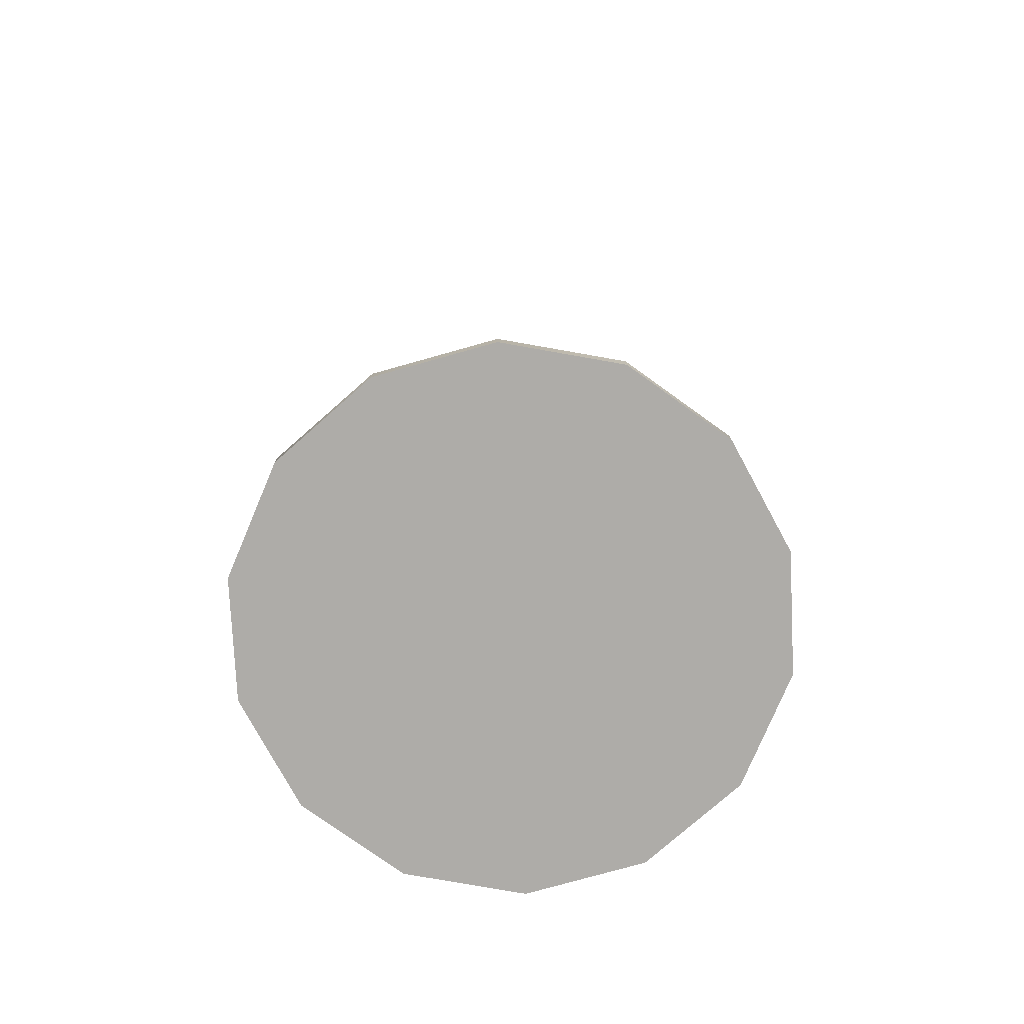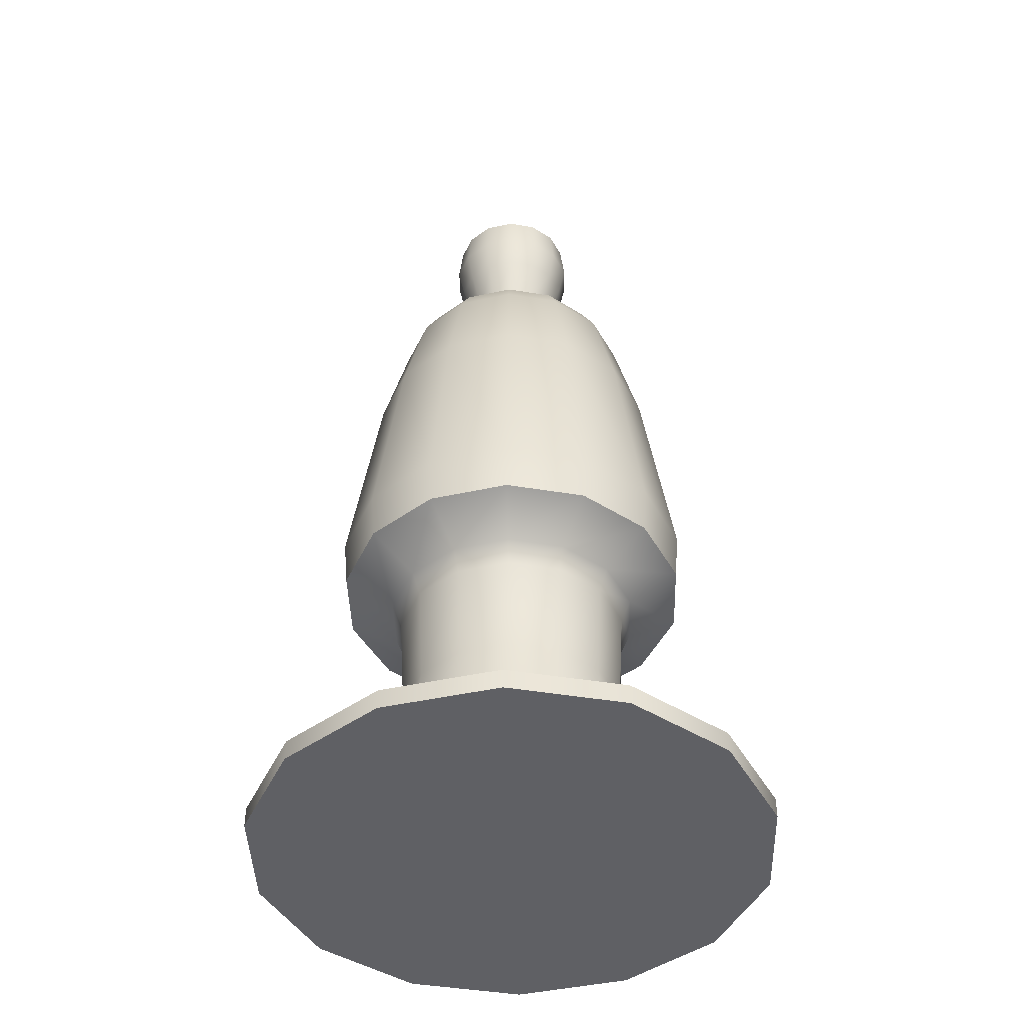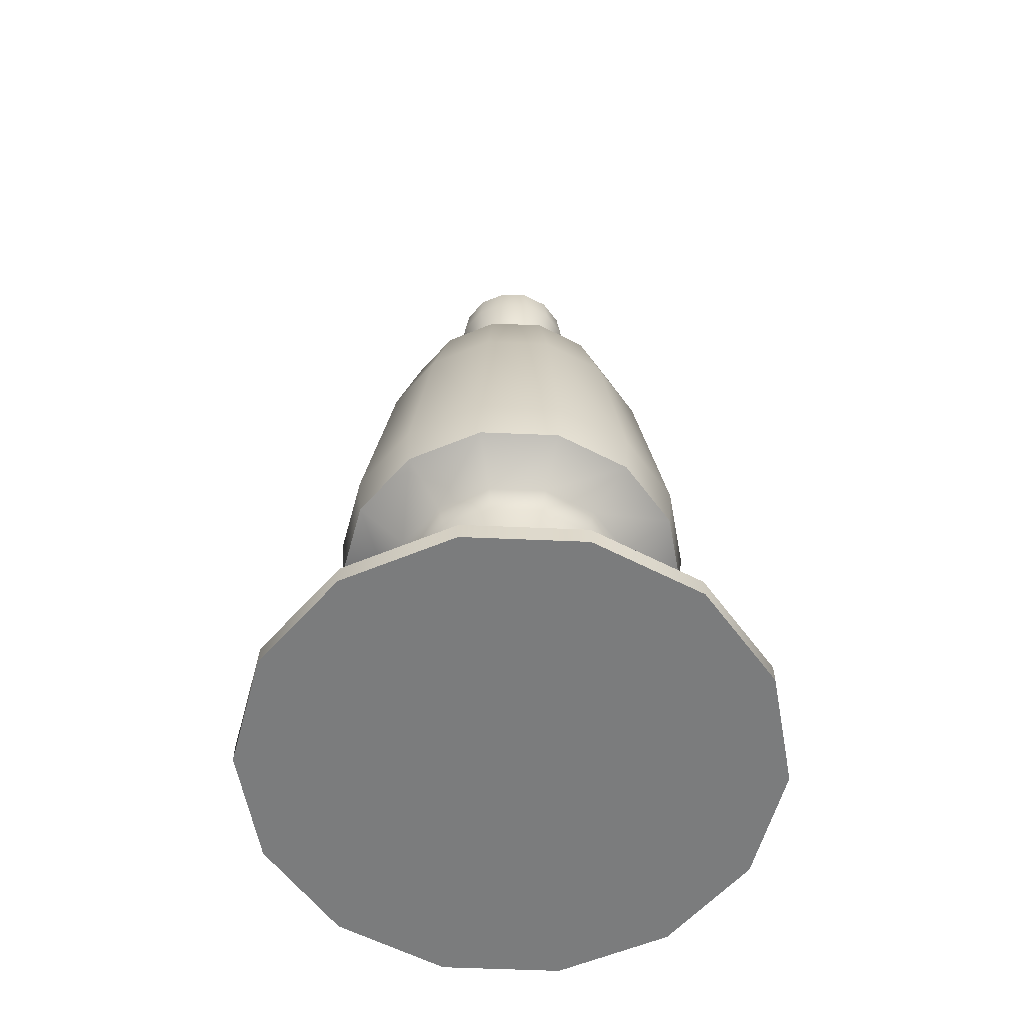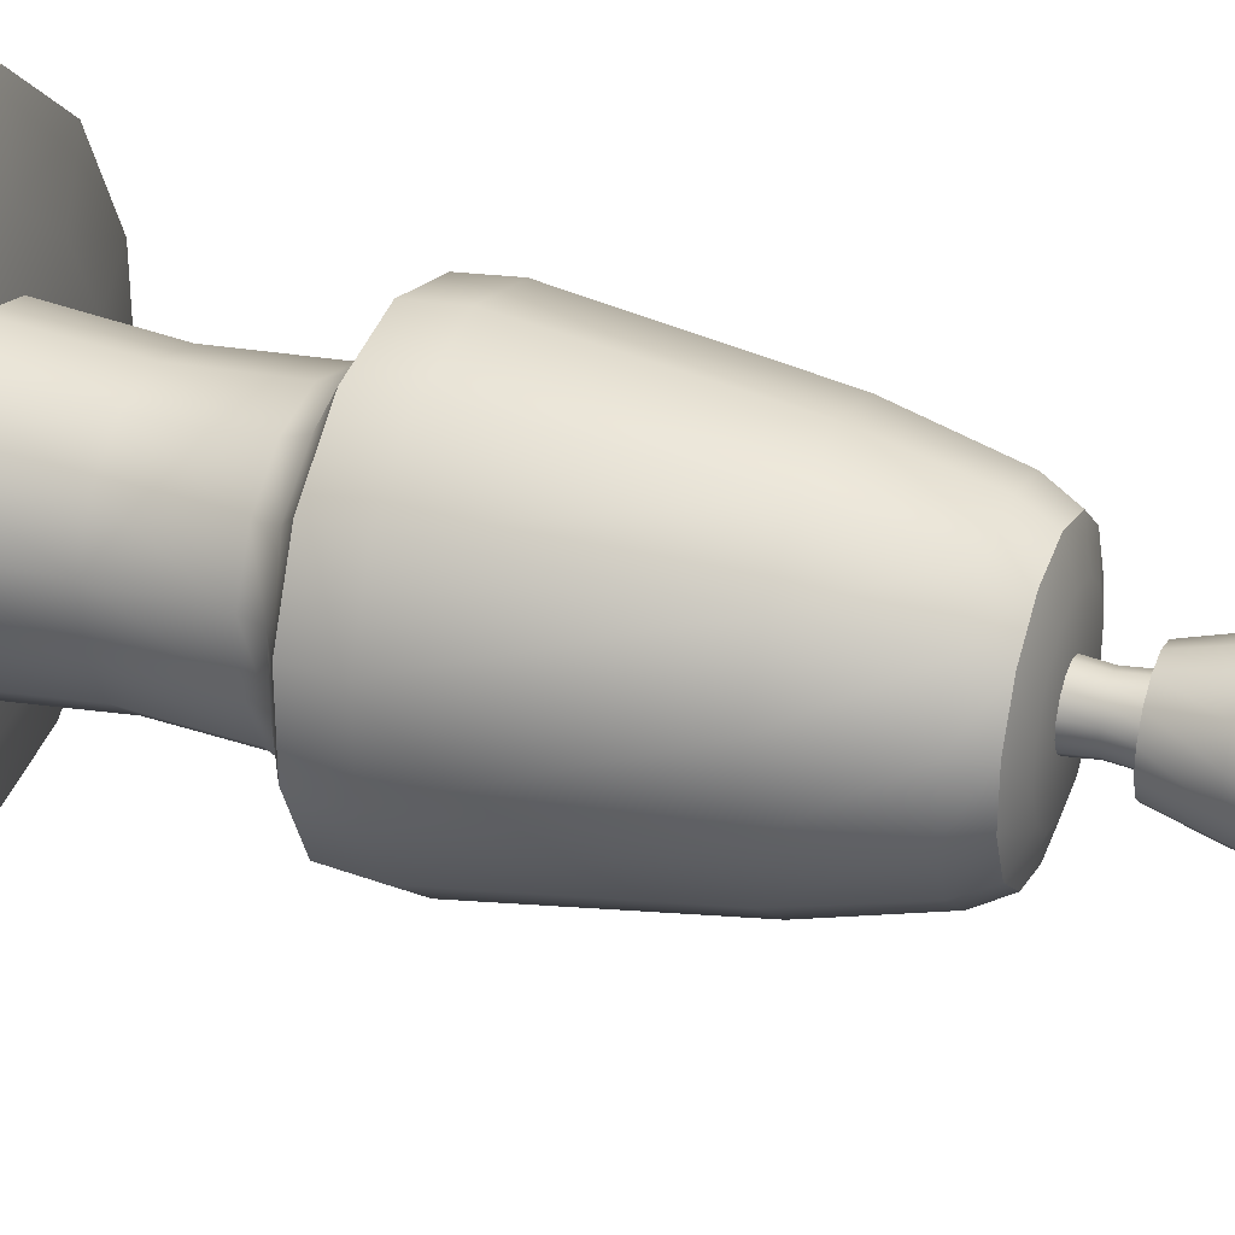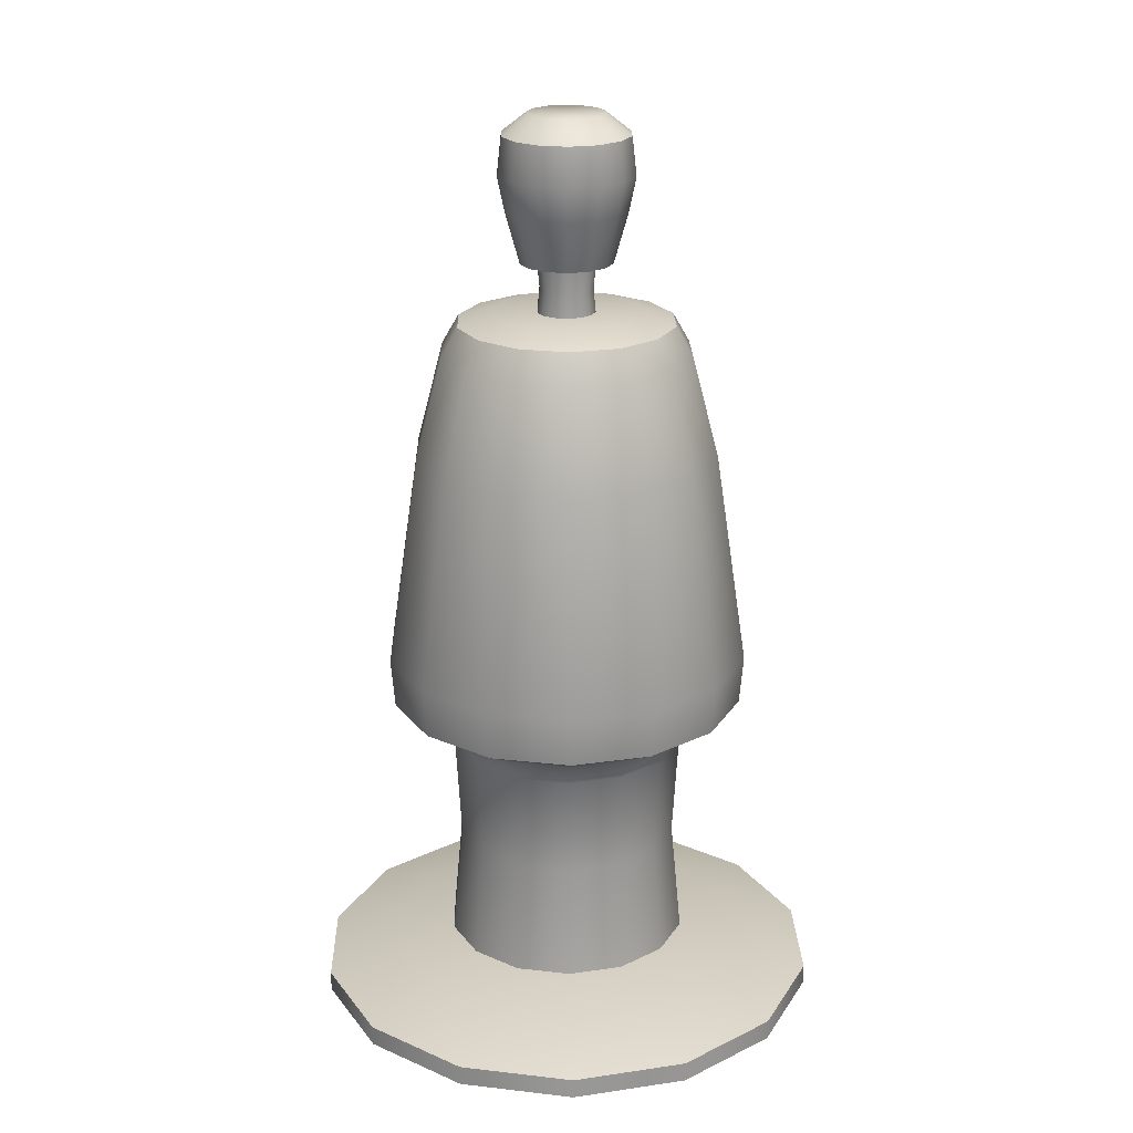
<metadata>
{"format":"obj","ext":"obj","renderer":"f3d","projection":"perspective","resolution":1024,"background":"white","views":[{"elev":-77.0,"azim":-48.6,"up":"+Y"},{"elev":-43.8,"azim":-75.4,"up":"+Y"},{"elev":-58.7,"azim":-118.2,"up":"+Y"},{"elev":30.4,"azim":110.9,"up":"+Z"},{"elev":22.0,"azim":24.2,"up":"+Y"}]}
</metadata>
<code>
o human-short.005
v -0.07931 1.211 -0.1647
v -0.1345 0.6311 -0.2793
v -0.1429 1.211 -0.114
v -0.2424 0.6311 -0.1933
v -0.1782 1.211 -0.04067
v -0.3023 0.6311 -0.06899
v -0.1782 1.211 0.04067
v -0.3023 0.6311 0.06899
v -0.1429 1.211 0.114
v -0.2424 0.6311 0.1933
v -0.07931 1.211 0.1647
v -0.1345 0.6311 0.2793
v 0 1.211 0.1828
v 0 0.6311 0.31
v 0.07931 1.211 0.1647
v 0.1345 0.6311 0.2793
v 0.1429 1.211 0.114
v 0.2424 0.6311 0.1933
v 0.1782 1.211 0.04067
v 0.3023 0.6311 0.06899
v 0.1782 1.211 -0.04067
v 0.3023 0.6311 -0.06899
v 0.1429 1.211 -0.114
v 0.2424 0.6311 -0.1933
v 0.07931 1.211 -0.1647
v 0.1345 0.6311 -0.2793
v 0 1.211 -0.1828
v 0 0.6311 -0.31
v -0.02295 1.189 -0.04765
v -0.04135 1.189 -0.03297
v -0.05156 1.189 -0.01177
v -0.05156 1.189 0.01177
v -0.04135 1.189 0.03297
v -0.02295 1.189 0.04765
v -0 1.189 0.05288
v 0.02295 1.189 0.04765
v 0.04135 1.189 0.03297
v 0.05156 1.189 0.01177
v 0.05156 1.189 -0.01177
v 0.04135 1.189 -0.03297
v 0.02295 1.189 -0.04765
v -0 1.189 -0.05288
v -0 1.346 -0.05288
v -0.02295 1.346 -0.04765
v -0.02295 1.346 0.04765
v -0 1.346 0.05288
v 0.02295 1.346 0.04765
v -0.04135 1.346 -0.03297
v 0.04135 1.346 0.03297
v -0.05156 1.346 0.01177
v -0.04135 1.346 0.03297
v 0.05156 1.346 0.01177
v 0.05156 1.346 -0.01177
v -0.05156 1.346 -0.01177
v 0.04135 1.346 -0.03297
v 0.02295 1.346 -0.04765
v -0.03374 1.31 -0.07007
v -0.06081 1.31 -0.04849
v -0.07582 1.31 -0.01731
v -0.07582 1.31 0.01731
v -0.06081 1.31 0.04849
v -0.03374 1.31 0.07007
v -0 1.31 0.07777
v 0.03374 1.31 0.07007
v 0.06081 1.31 0.04849
v 0.07582 1.31 0.01731
v 0.07582 1.31 -0.01731
v 0.06081 1.31 -0.04849
v 0.03374 1.31 -0.07007
v -0 1.31 -0.07777
v -0 1.551 -0.06369
v -0.02763 1.551 -0.05738
v -0.02763 1.551 0.05738
v -0 1.551 0.06369
v 0.02763 1.551 0.05738
v -0.04979 1.551 -0.03971
v 0.04979 1.551 0.03971
v -0.06209 1.551 0.01417
v -0.04979 1.551 0.03971
v 0.06209 1.551 0.01417
v 0.06209 1.551 -0.01417
v -0.06209 1.551 -0.01417
v 0.04979 1.551 -0.03971
v 0.02763 1.551 -0.05738
v -0.1296 0.069 -0.2691
v -0.1891 0.000889 -0.3928
v -0.2335 0.069 -0.1862
v -0.3408 0.000889 -0.2718
v -0.2912 0.069 -0.06646
v -0.425 0.000889 -0.097
v -0.2912 0.069 0.06646
v -0.425 0.000889 0.097
v -0.2335 0.069 0.1862
v -0.3408 0.000889 0.2718
v -0.1296 0.069 0.2691
v -0.1891 0.000889 0.3928
v -0 0.069 0.2987
v -0 0.000889 0.4359
v 0.1296 0.069 0.2691
v 0.1891 0.000889 0.3928
v 0.2335 0.069 0.1862
v 0.3408 0.000889 0.2718
v 0.2912 0.069 0.06646
v 0.425 0.000889 0.097
v 0.2912 0.069 -0.06646
v 0.425 0.000889 -0.097
v 0.2335 0.069 -0.1862
v 0.3408 0.000889 -0.2718
v 0.1296 0.069 -0.2691
v 0.1891 0.000889 -0.3928
v -0 0.069 -0.2987
v -0 0.000889 -0.4359
v 0 1.162 0.2109
v -0.0915 1.162 0.19
v -0.2056 1.162 -0.04693
v 0 1.162 -0.2109
v 0.0915 1.162 -0.19
v 0.1649 1.162 -0.1315
v -0.1649 1.162 0.1315
v 0.2056 1.162 -0.04693
v -0.1649 1.162 -0.1315
v 0.2056 1.162 0.04693
v 0.1649 1.162 0.1315
v -0.2056 1.162 0.04693
v 0.0915 1.162 0.19
v -0.0915 1.162 -0.19
v -0.1315 0.5497 -0.2732
v -0 0.5497 -0.3032
v -0.2956 0.5497 0.06746
v -0.2956 0.5497 -0.06746
v 0.1315 0.5497 0.2732
v -0 0.5497 0.3032
v 0.237 0.5497 0.189
v -0.237 0.5497 -0.189
v 0.2956 0.5497 0.06746
v -0.237 0.5497 0.189
v 0.2956 0.5497 -0.06746
v 0.237 0.5497 -0.189
v 0.1315 0.5497 -0.2732
v -0.1315 0.5497 0.2732
v -0.08269 0.2903 -0.1717
v 0 0.2903 -0.1906
v -0.1858 0.2903 0.04241
v -0.1858 0.2903 -0.04241
v 0.08269 0.2903 0.1717
v 0 0.2903 0.1906
v 0.149 0.2903 0.1188
v -0.149 0.2903 -0.1188
v 0.1858 0.2903 0.04241
v -0.149 0.2903 0.1188
v 0.1858 0.2903 -0.04241
v 0.149 0.2903 -0.1188
v 0.08269 0.2903 -0.1717
v -0.08269 0.2903 0.1717
v -0.09061 0.09585 -0.1881
v 0 0.09585 -0.2088
v -0.2036 0.09585 0.04647
v -0.2036 0.09585 -0.04647
v 0.09061 0.09585 0.1881
v 0 0.09585 0.2088
v 0.1633 0.09585 0.1302
v -0.1633 0.09585 -0.1302
v 0.2036 0.09585 0.04647
v -0.1633 0.09585 0.1302
v 0.2036 0.09585 -0.04647
v 0.1633 0.09585 -0.1302
v 0.09061 0.09585 -0.1881
v -0.09061 0.09585 0.1881
v 0 1.228 -0.1226
v -0.05318 1.228 -0.1104
v -0.05318 1.228 0.1104
v 0 1.228 0.1226
v 0.05318 1.228 0.1104
v -0.09583 1.228 -0.07642
v 0.09583 1.228 0.07642
v -0.1195 1.228 0.02727
v -0.09583 1.228 0.07642
v 0.1195 1.228 0.02727
v 0.1195 1.228 -0.02727
v -0.1195 1.228 -0.02727
v 0.09583 1.228 -0.07642
v 0.05318 1.228 -0.1104
v 0.1568 0.4635 -0.125
v 0.1955 0.4635 -0.04462
v 0 0.4635 0.2005
v 0.1955 0.4635 0.04462
v 0 0.4635 -0.2005
v -0.1568 0.4635 -0.125
v -0.08701 0.4635 0.1807
v 0.1568 0.4635 0.125
v -0.1955 0.4635 -0.04462
v -0.1955 0.4635 0.04462
v 0.08701 0.4635 -0.1807
v -0.08701 0.4635 -0.1807
v -0.1568 0.4635 0.125
v 0.08701 0.4635 0.1807
v -0 1.518 -0.1065
v -0.04623 1.518 -0.09599
v -0.04623 1.518 0.09599
v -0 1.518 0.1065
v 0.04623 1.518 0.09599
v -0.0833 1.518 -0.06643
v 0.0833 1.518 0.06643
v -0.1039 1.518 0.02371
v -0.0833 1.518 0.06643
v 0.1039 1.518 0.02371
v 0.1039 1.518 -0.02371
v -0.1039 1.518 -0.02371
v 0.0833 1.518 -0.06643
v 0.04623 1.518 -0.09599
v 0.111 1.453 0.02534
v 0.08904 1.453 0.07101
v 0.111 1.453 -0.02534
v -0.04941 1.453 -0.1026
v -0 1.453 -0.1139
v -0.111 1.453 -0.02534
v -0.08904 1.453 -0.07101
v -0 1.453 0.1139
v -0.04941 1.453 0.1026
v 0.08904 1.453 -0.07101
v 0.04941 1.453 0.1026
v -0.08904 1.453 0.07101
v 0.04941 1.453 -0.1026
v -0.111 1.453 0.02534
v 0.0798 1.397 0.06364
v -0 1.397 -0.1021
v -0.0798 1.397 -0.06364
v -0.04429 1.397 0.09196
v -0.0798 1.397 0.06364
v -0.09951 1.397 0.02271
v 0.09951 1.397 0.02271
v 0.09951 1.397 -0.02271
v -0.04429 1.397 -0.09196
v -0.09951 1.397 -0.02271
v -0 1.397 0.1021
v 0.0798 1.397 -0.06364
v 0.04429 1.397 0.09196
v 0.04429 1.397 -0.09196
v 0.04383 1.267 0.01
v 0.03515 1.267 0.02803
v 0.04383 1.267 -0.01
v -0.01951 1.267 -0.0405
v -0 1.267 -0.04496
v -0.04383 1.267 -0.01
v -0.03515 1.267 -0.02803
v -0 1.267 0.04496
v -0.01951 1.267 0.0405
v 0.03515 1.267 -0.02803
v 0.01951 1.267 0.0405
v -0.03515 1.267 0.02803
v 0.01951 1.267 -0.0405
v -0.04383 1.267 0.01
v -0 0.03452 -0.4359
v -0.1891 0.03452 -0.3928
v -0.1891 0.03452 0.3928
v -0 0.03452 0.4359
v 0.1891 0.03452 0.3928
v -0.3408 0.03452 -0.2718
v 0.3408 0.03452 0.2718
v -0.425 0.03452 0.097
v -0.3408 0.03452 0.2718
v 0.425 0.03452 0.097
v 0.425 0.03452 -0.097
v -0.425 0.03452 -0.097
v 0.3408 0.03452 -0.2718
v 0.1891 0.03452 -0.3928
v 0.09432 0.5029 0.1959
v 0.17 0.5029 0.1355
v -0.17 0.5029 0.1355
v -0.09432 0.5029 0.1959
v -0.09432 0.5029 -0.1959
v -0.17 0.5029 -0.1355
v 0.09432 0.5029 -0.1959
v 0 0.5029 -0.2174
v 0.2119 0.5029 0.04837
v 0 0.5029 0.2174
v -0.2119 0.5029 0.04837
v 0.2119 0.5029 -0.04837
v 0.17 0.5029 -0.1355
v -0.2119 0.5029 -0.04837
v 0 0.9912 0.256
v -0.1111 0.9912 0.2306
v -0.2495 0.9912 -0.05696
v 0.1111 0.9912 -0.2306
v 0.2001 0.9912 -0.1596
v -0.2001 0.9912 0.1596
v 0.2495 0.9912 -0.05696
v -0.2001 0.9912 -0.1596
v 0.2495 0.9912 0.05696
v 0.2001 0.9912 0.1596
v -0.2495 0.9912 0.05696
v 0.1111 0.9912 0.2306
v -0.1111 0.9912 -0.2306
v 0 0.9912 -0.256
f 126 1 27 116
f 122 19 17 123
f 15 17 175 173
f 120 21 19 122
f 114 11 9 119
f 121 3 1 126
f 16 292 281 14
f 118 23 21 120
f 113 13 11 114
f 115 5 3 121
f 117 25 23 118
f 125 15 13 113
f 124 7 5 115
f 116 27 25 117
f 123 17 15 125
f 119 9 7 124
f 32 31 30 29 42 41 40 39 38 37 36 35 34 33
f 50 51 45 46 47 49 52 53 55 56 43 44 48 54
f 240 239 52 49
f 239 241 53 52
f 243 242 44 43
f 245 244 54 48
f 247 246 46 45
f 241 248 55 53
f 246 249 47 46
f 250 247 45 51
f 242 245 48 44
f 248 251 56 55
f 249 240 49 47
f 251 243 43 56
f 252 250 51 50
f 244 252 50 54
f 60 59 58 57 70 69 68 67 66 65 64 63 62 61
f 78 79 73 74 75 77 80 81 83 84 71 72 76 82
f 212 211 206 203
f 211 213 207 206
f 215 214 198 197
f 217 216 208 202
f 219 218 200 199
f 213 220 209 207
f 218 221 201 200
f 222 219 199 205
f 214 217 202 198
f 220 223 210 209
f 221 212 203 201
f 223 215 197 210
f 224 222 205 204
f 216 224 204 208
f 86 254 253 112
f 104 262 259 102
f 91 93 95 97 99 101 103 105 107 109 111 85 87 89
f 106 263 262 104
f 96 255 261 94
f 88 258 254 86
f 94 92 90 88 86 112 110 108 106 104 102 100 98 96
f 108 265 263 106
f 98 256 255 96
f 90 264 258 88
f 110 266 265 108
f 100 257 256 98
f 92 260 264 90
f 112 253 266 110
f 102 259 257 100
f 94 261 260 92
f 16 131 133 18
f 26 139 128 28
f 22 137 138 24
f 18 133 135 20
f 24 138 139 26
f 6 130 129 8
f 12 140 132 14
f 8 129 136 10
f 12 10 136 140
f 291 124 115 283
f 286 119 124 291
f 20 135 137 22
f 14 132 131 16
f 2 127 134 4
f 190 196 145 147
f 282 114 119 286
f 294 116 117 284
f 288 121 126 293
f 290 123 125 292
f 285 118 120 287
f 281 113 114 282
f 283 115 121 288
f 293 126 116 294
f 284 117 118 285
f 289 122 123 290
f 292 125 113 281
f 287 120 122 289
f 142 153 167 156
f 189 195 150 154
f 188 194 141 148
f 187 193 153 142
f 186 190 147 149
f 185 189 154 146
f 195 192 143 150
f 184 186 149 151
f 194 187 142 141
f 183 184 151 152
f 192 191 144 143
f 191 188 148 144
f 196 185 146 145
f 193 183 152 153
f 164 157 158 162 155 156 167 166 165 163 161 159 160 168
f 149 147 161 163
f 146 154 168 160
f 150 143 157 164
f 151 149 163 165
f 141 142 156 155
f 152 151 165 166
f 143 144 158 157
f 144 148 162 158
f 145 146 160 159
f 153 152 166 167
f 147 145 159 161
f 154 150 164 168
f 148 141 155 162
f 176 177 171 172 173 175 178 179 181 182 169 170 174 180
f 21 23 181 179
f 13 15 173 172
f 19 21 179 178
f 7 9 177 176
f 9 11 171 177
f 25 27 169 182
f 1 3 174 170
f 3 5 180 174
f 5 7 176 180
f 27 1 170 169
f 17 19 178 175
f 23 25 182 181
f 11 13 172 171
f 4 134 130 6
f 20 289 290 18
f 26 284 285 24
f 2 293 294 28
f 6 283 288 4
f 14 281 282 12
f 24 285 287 22
f 18 290 292 16
f 4 288 293 2
f 294 284 26 28
f 12 282 286 10
f 10 286 291 8
f 8 291 283 6
f 273 279 183 193
f 72 71 197 198
f 74 73 199 200
f 75 74 200 201
f 76 72 198 202
f 77 75 201 203
f 79 78 204 205
f 80 77 203 206
f 81 80 206 207
f 82 76 202 208
f 83 81 207 209
f 73 79 205 199
f 84 83 209 210
f 71 84 210 197
f 78 82 208 204
f 234 230 224 216
f 230 229 222 224
f 238 226 215 223
f 237 225 212 221
f 236 238 223 220
f 233 227 217 214
f 229 228 219 222
f 235 237 221 218
f 232 236 220 213
f 228 235 218 219
f 227 234 216 217
f 226 233 214 215
f 231 232 213 211
f 225 231 211 212
f 65 66 231 225
f 66 67 232 231
f 70 57 233 226
f 58 59 234 227
f 62 63 235 228
f 67 68 236 232
f 63 64 237 235
f 61 62 228 229
f 57 58 227 233
f 68 69 238 236
f 64 65 225 237
f 69 70 226 238
f 60 61 229 230
f 59 60 230 234
f 31 32 252 244
f 32 33 250 252
f 41 42 243 251
f 36 37 240 249
f 40 41 251 248
f 29 30 245 242
f 33 34 247 250
f 35 36 249 246
f 39 40 248 241
f 34 35 246 247
f 30 31 244 245
f 42 29 242 243
f 38 39 241 239
f 37 38 239 240
f 85 111 253 254
f 97 95 255 256
f 99 97 256 257
f 87 85 254 258
f 101 99 257 259
f 93 91 260 261
f 103 101 259 262
f 105 103 262 263
f 89 87 258 264
f 107 105 263 265
f 95 93 261 255
f 109 107 265 266
f 111 109 266 253
f 91 89 264 260
f 139 138 279 273
f 131 132 276 267
f 130 134 272 280
f 129 130 280 277
f 138 137 278 279
f 127 128 274 271
f 137 135 275 278
f 136 129 277 269
f 132 140 270 276
f 135 133 268 275
f 128 139 273 274
f 134 127 271 272
f 140 136 269 270
f 133 131 267 268
f 267 276 185 196
f 280 272 188 191
f 277 280 191 192
f 279 278 184 183
f 271 274 187 194
f 278 275 186 184
f 269 277 192 195
f 276 270 189 185
f 275 268 190 186
f 274 273 193 187
f 272 271 194 188
f 270 269 195 189
f 268 267 196 190
f 28 128 127 2
f 22 287 289 20

</code>
